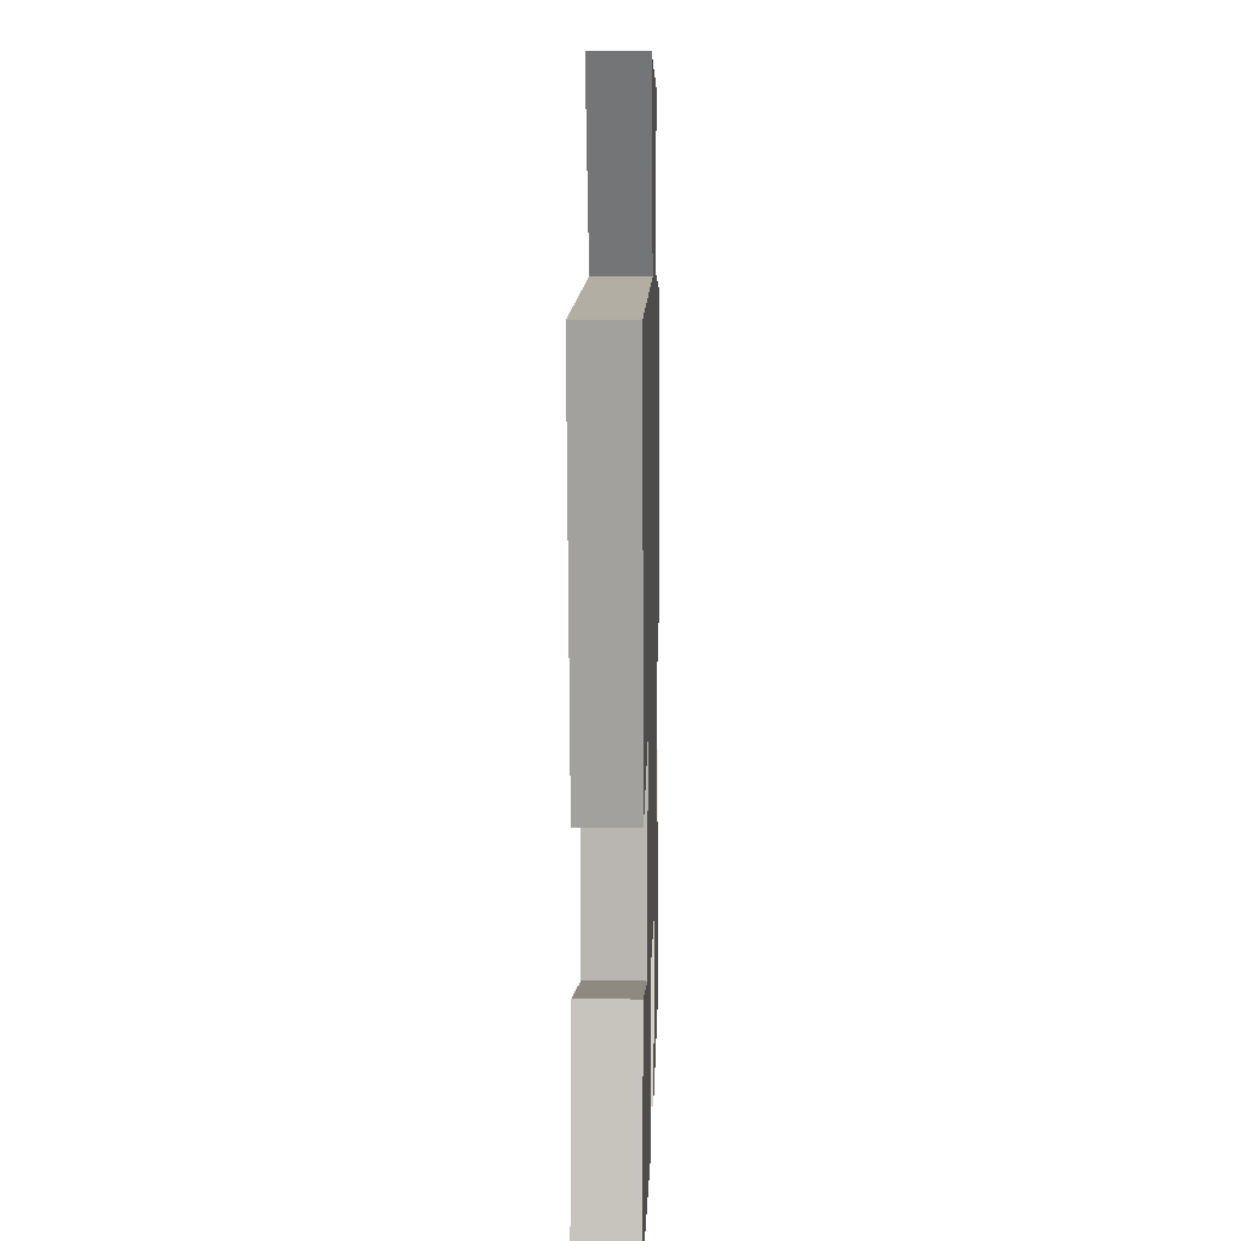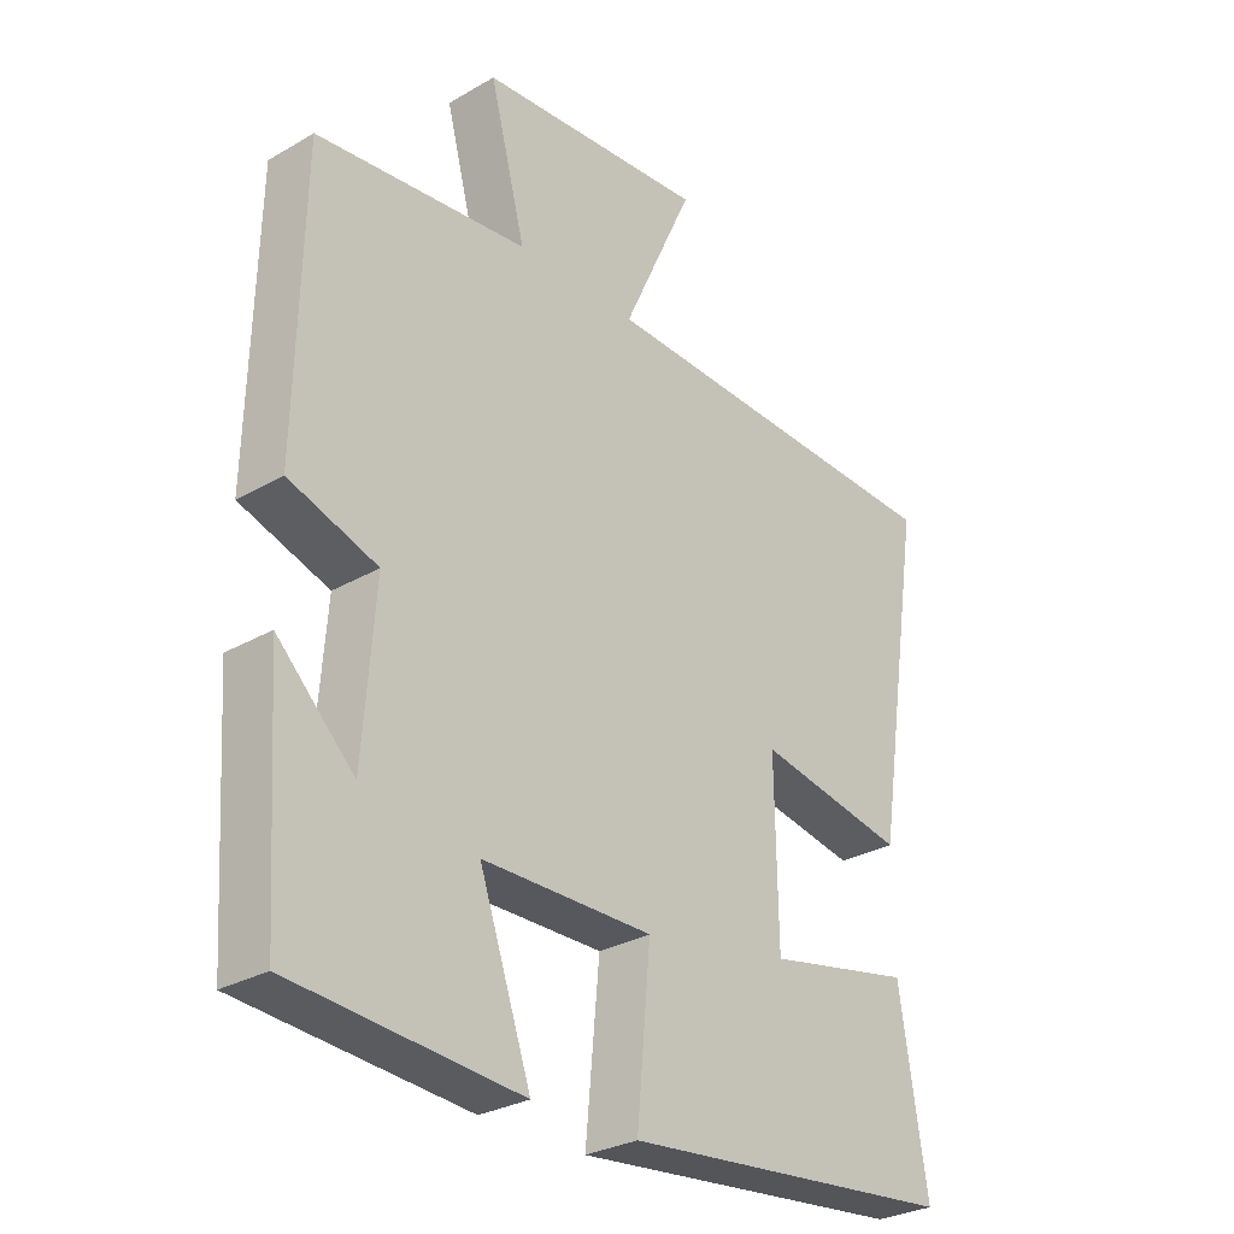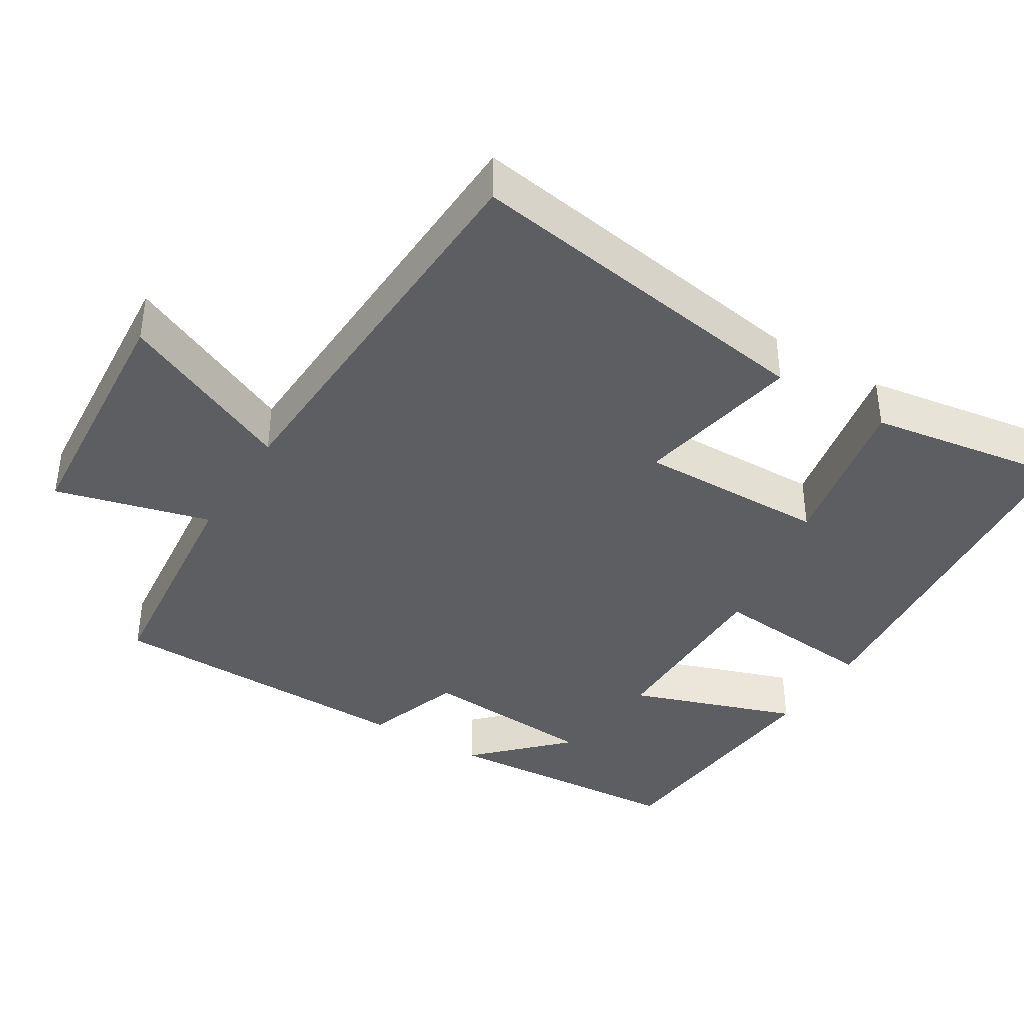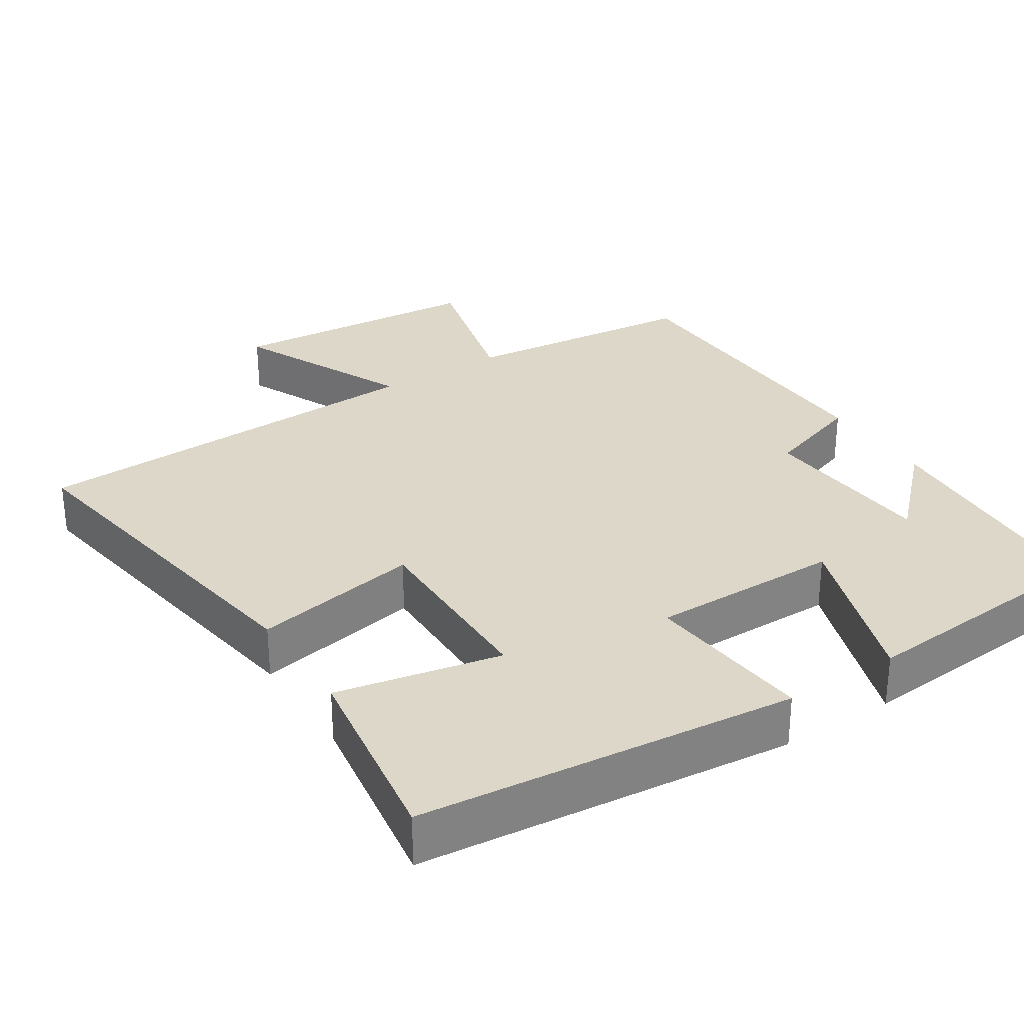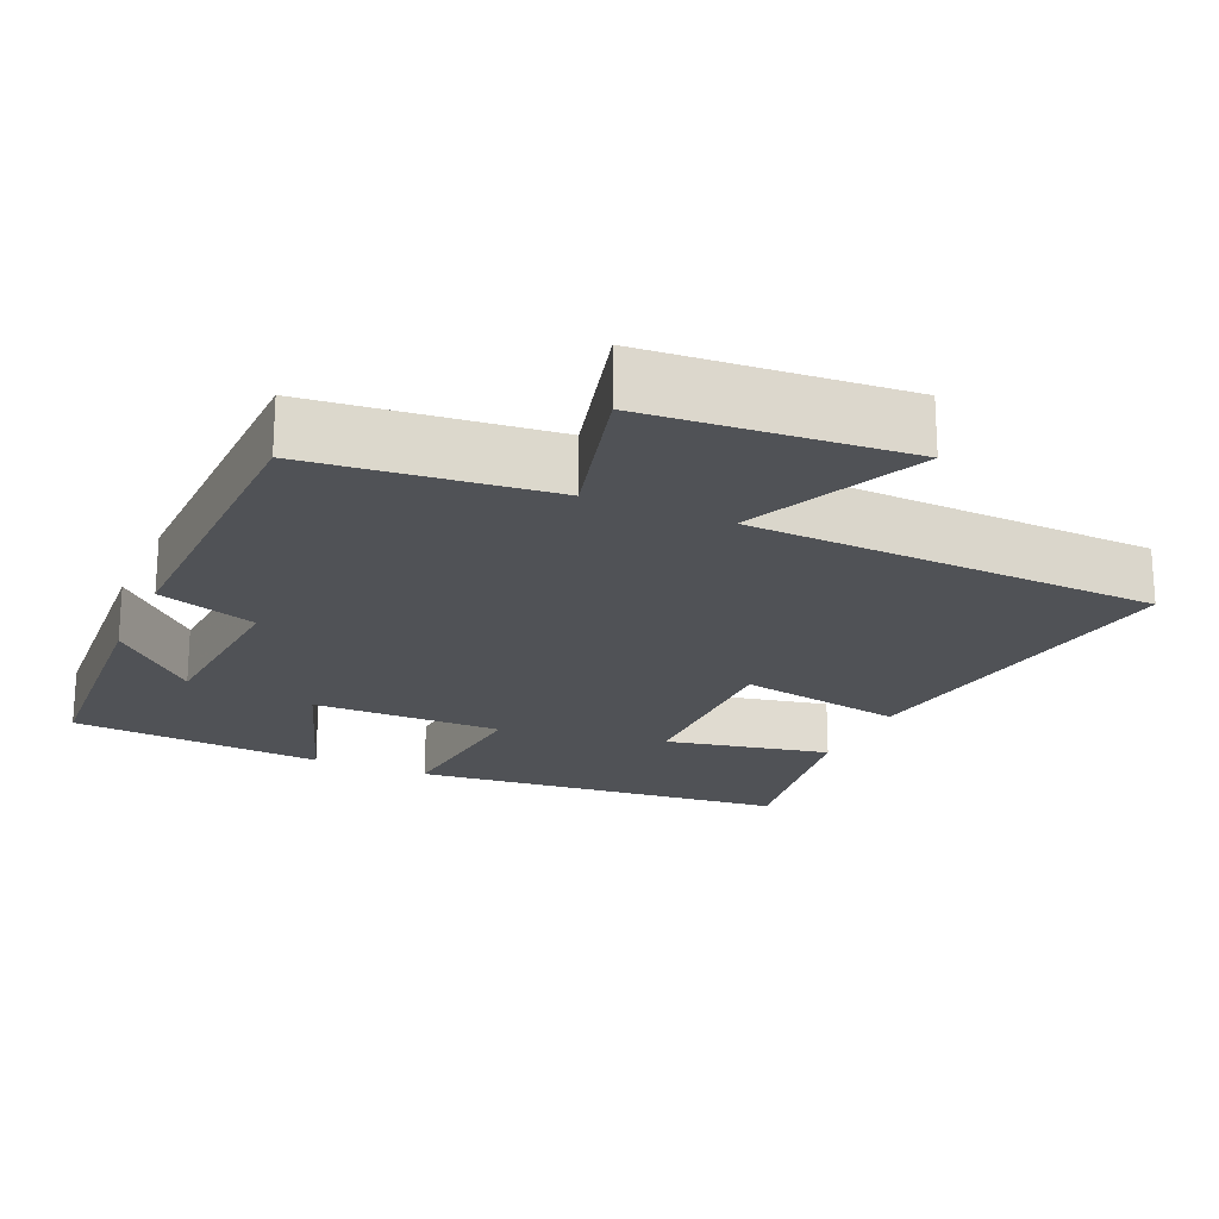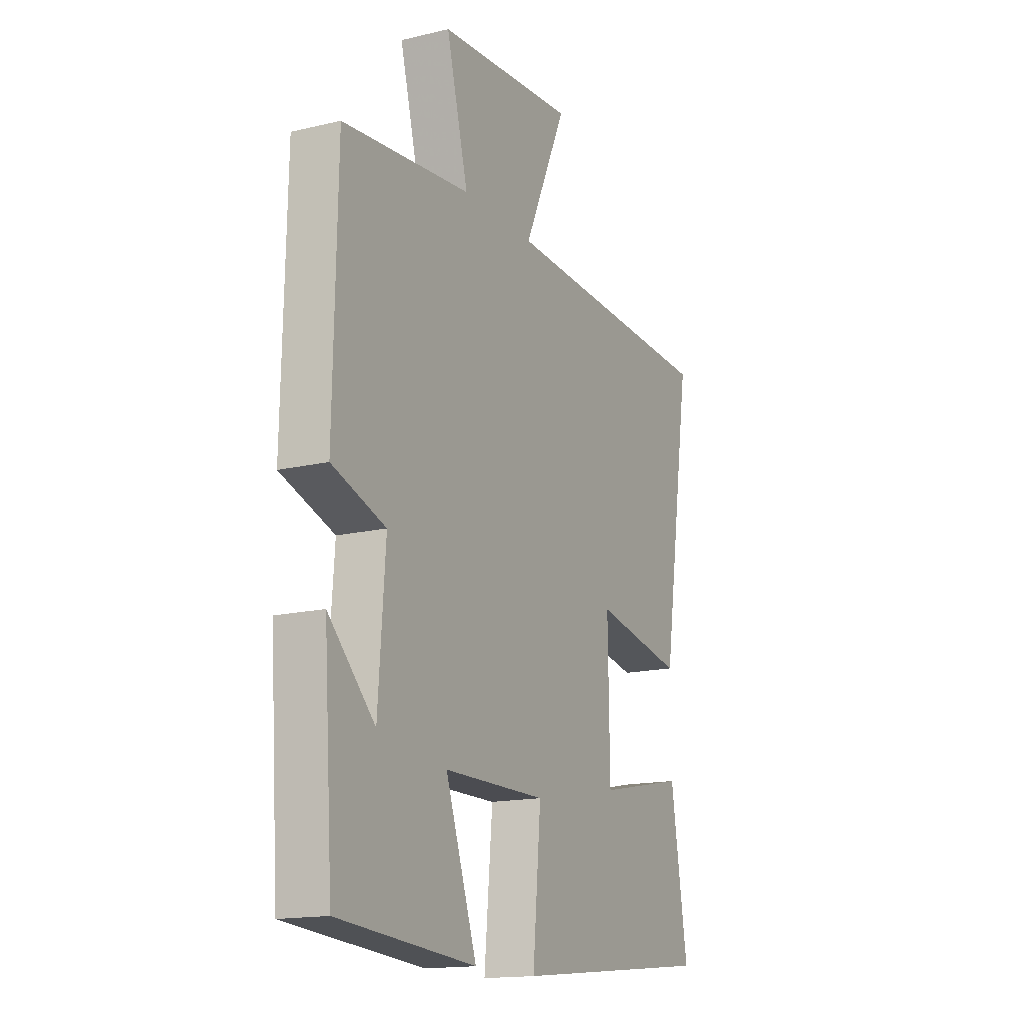
<metadata>
{"format":"obj","ext":"obj","renderer":"f3d","projection":"perspective","resolution":1024,"background":"white","views":[{"elev":8.8,"azim":91.6,"up":"+Z"},{"elev":-29.2,"azim":-49.3,"up":"+Z"},{"elev":-39.0,"azim":58.3,"up":"+Y"},{"elev":30.3,"azim":147.0,"up":"+Y"},{"elev":-20.7,"azim":-24.0,"up":"+Y"},{"elev":-15.9,"azim":-63.6,"up":"+Z"}]}
</metadata>
<code>
v -0.477 0.07 -0.473
v -0.5 0.07 -0.135
v -0.383 0.07 -0.25
v -0.365 0.07 -0.008
v -0.5 0.07 0.037
v -0.491 0.07 0.465
v -0.167 0.07 0.5
v -0.222 0.07 0.711
v 0.128 0.07 0.739
v 0.019 0.07 0.5
v 0.576 0.07 0.479
v 0.5 0.07 -0.011
v 0.272 0.07 0.031
v 0.276 0.07 -0.227
v 0.5 0.07 -0.181
v 0.542 0.07 -0.447
v 0.029 0.07 -0.5
v 0.05 0.07 -0.27
v -0.21 0.07 -0.272
v -0.131 0.07 -0.5
v -0.477 0 -0.473
v -0.5 0 -0.135
v -0.383 0 -0.25
v -0.365 0 -0.008
v -0.5 0 0.037
v -0.491 0 0.465
v -0.167 0 0.5
v -0.222 0 0.711
v 0.128 0 0.739
v 0.019 0 0.5
v 0.576 0 0.479
v 0.5 0 -0.011
v 0.272 0 0.031
v 0.276 0 -0.227
v 0.5 0 -0.181
v 0.542 0 -0.447
v 0.029 0 -0.5
v 0.05 0 -0.27
v -0.21 0 -0.272
v -0.131 0 -0.5
f 19 20 1
f 16 17 18
f 14 15 16
f 14 16 18
f 13 14 18 19
f 10 11 12 13
f 7 8 9 10
f 7 10 13
f 6 7 13
f 5 6 13
f 4 5 13
f 3 4 13 19
f 1 2 3
f 1 3 19
f 21 40 39
f 38 37 36
f 36 35 34
f 38 36 34
f 39 38 34 33
f 33 32 31 30
f 30 29 28 27
f 33 30 27
f 33 27 26
f 33 26 25
f 33 25 24
f 39 33 24 23
f 23 22 21
f 39 23 21
f 1 21 22 2
f 2 22 23 3
f 3 23 24 4
f 4 24 25 5
f 5 25 26 6
f 6 26 27 7
f 7 27 28 8
f 8 28 29 9
f 9 29 30 10
f 10 30 31 11
f 11 31 32 12
f 12 32 33 13
f 13 33 34 14
f 14 34 35 15
f 15 35 36 16
f 16 36 37 17
f 17 37 38 18
f 18 38 39 19
f 19 39 40 20
f 20 40 21 1

</code>
